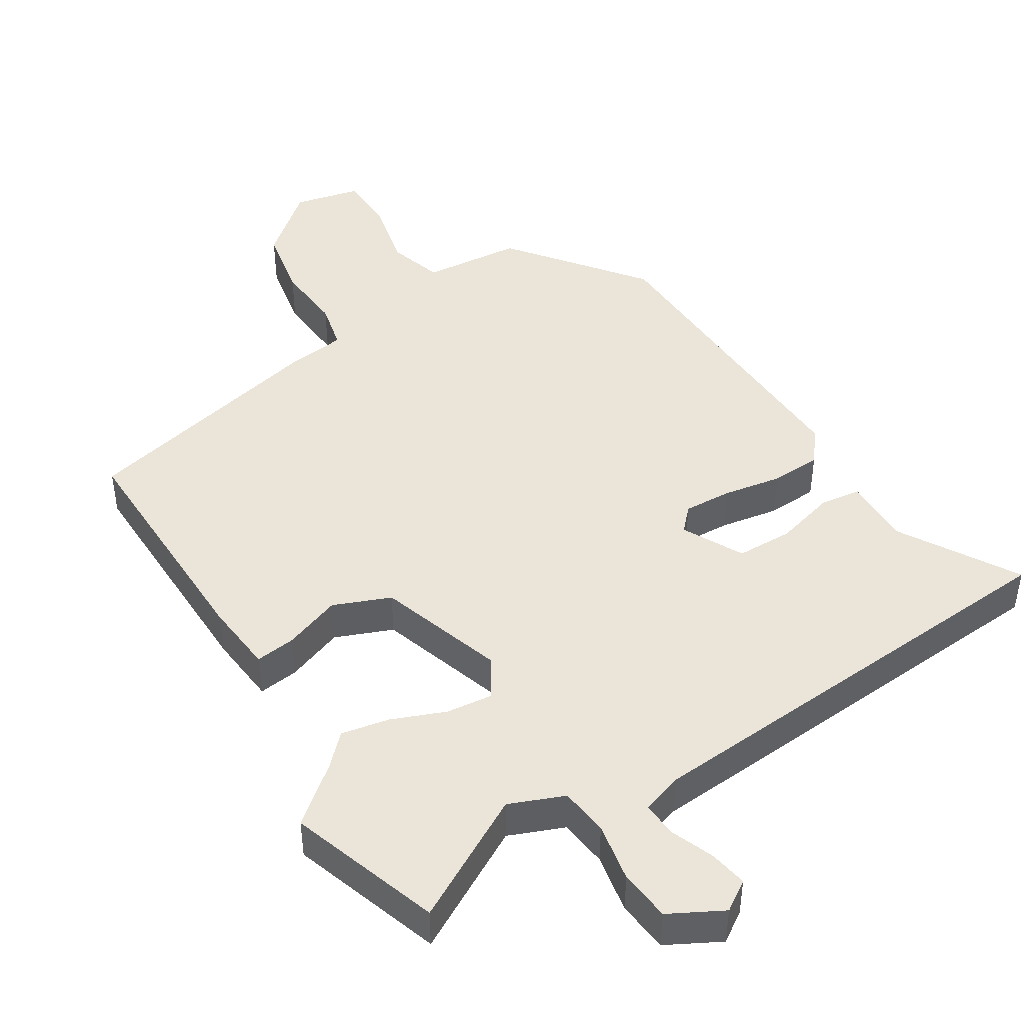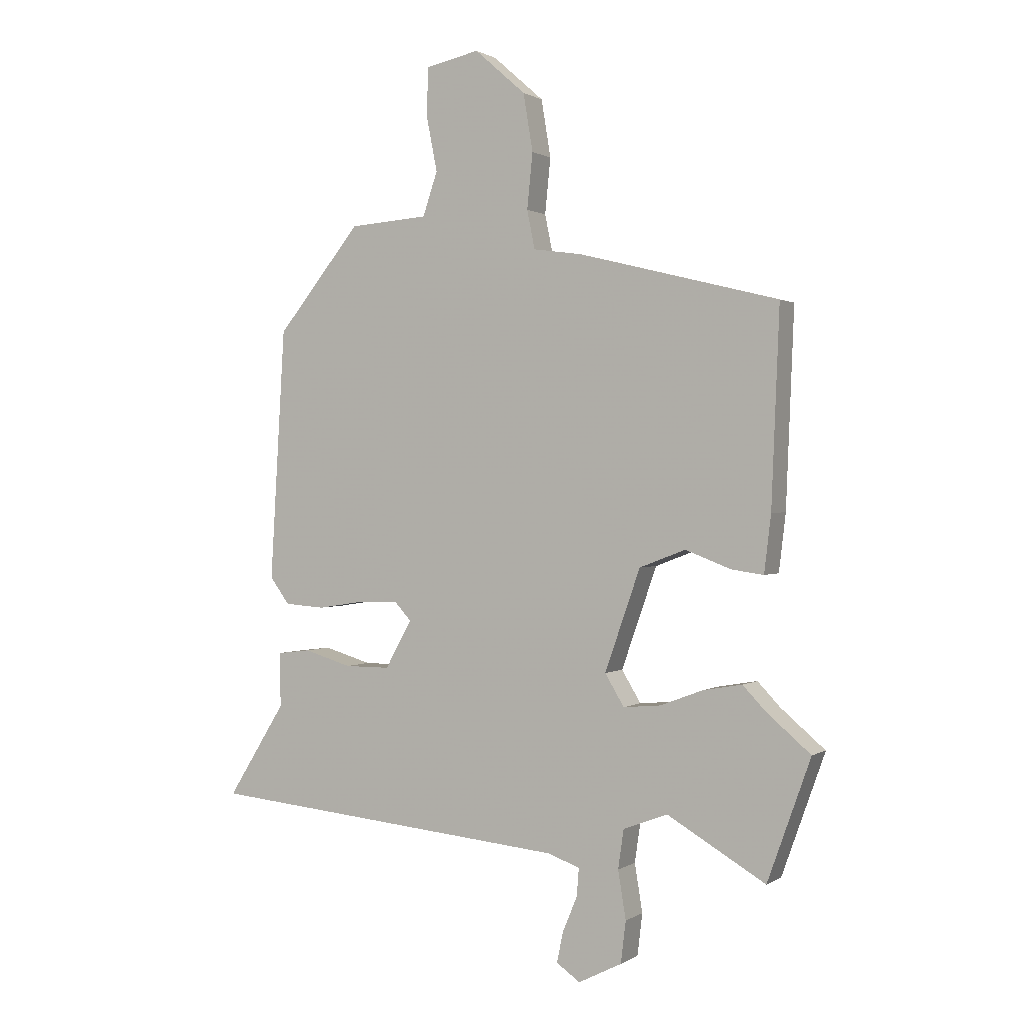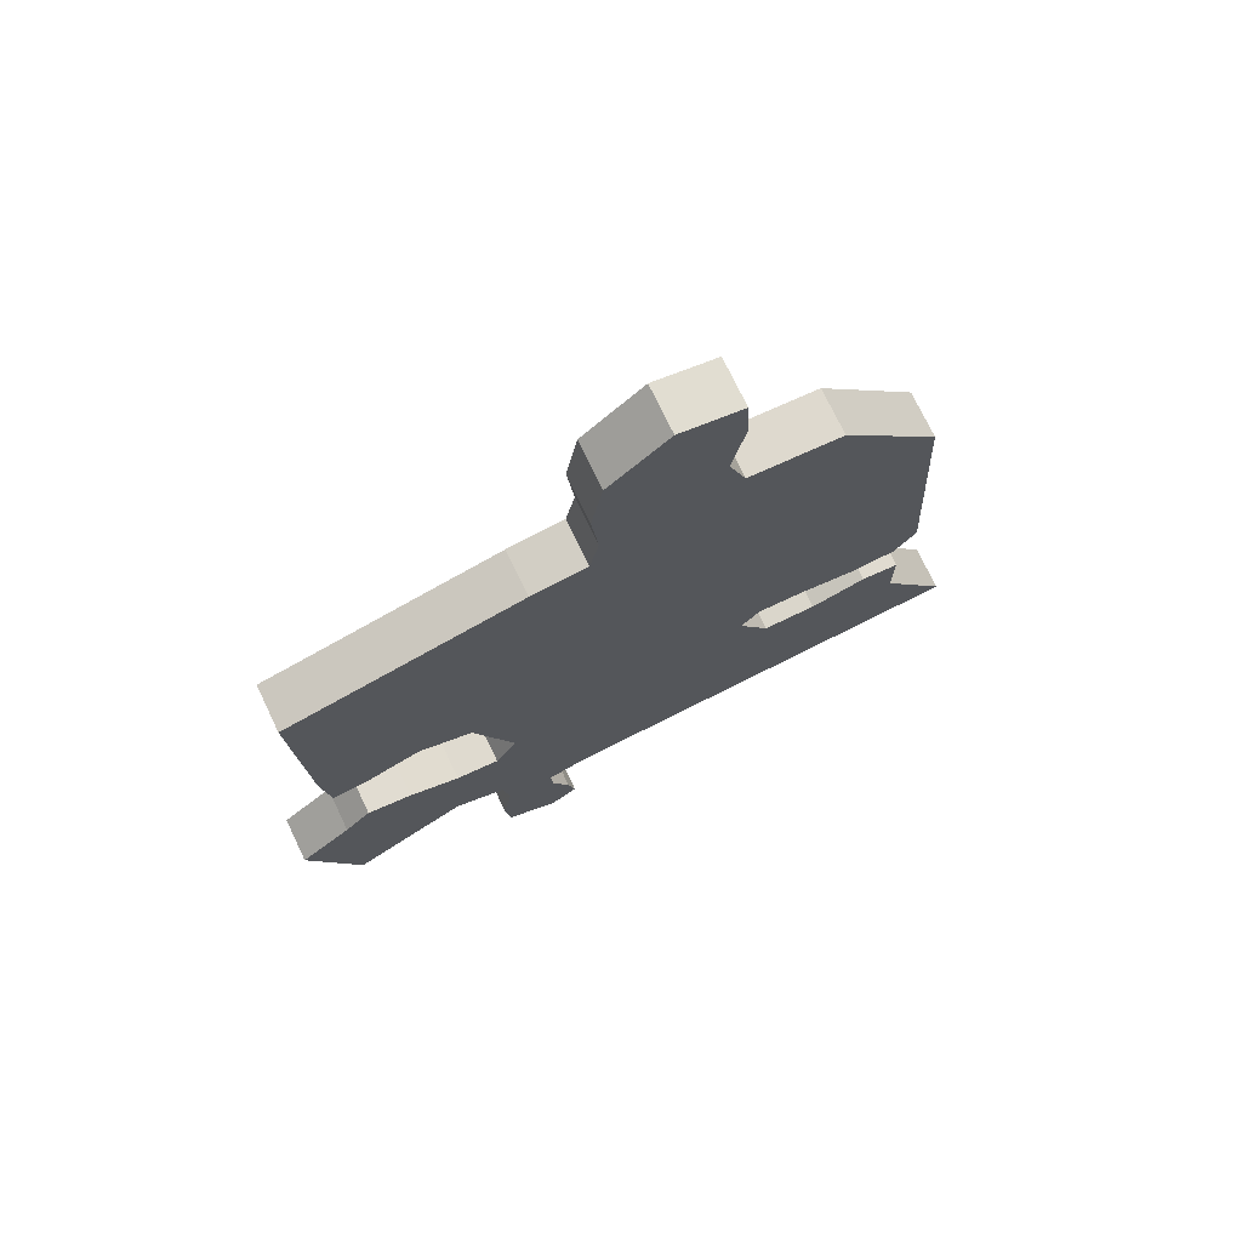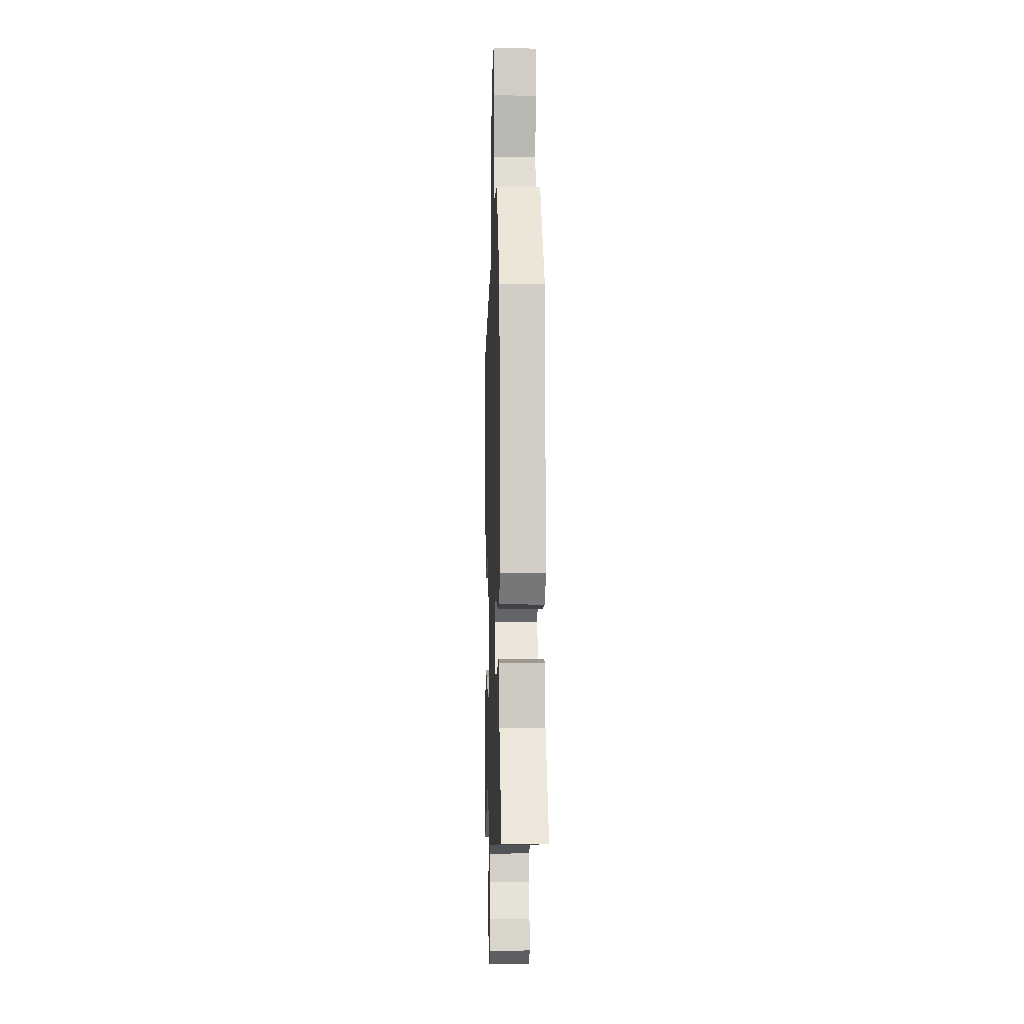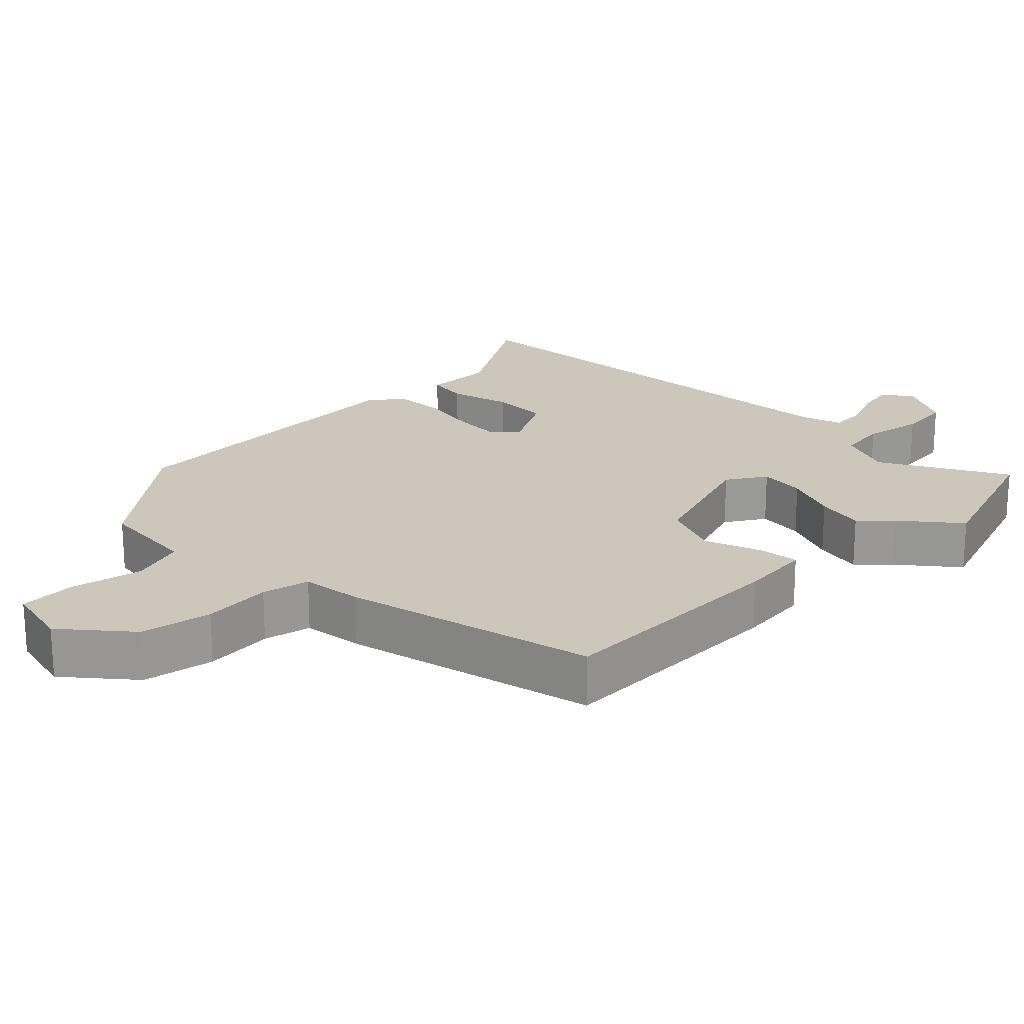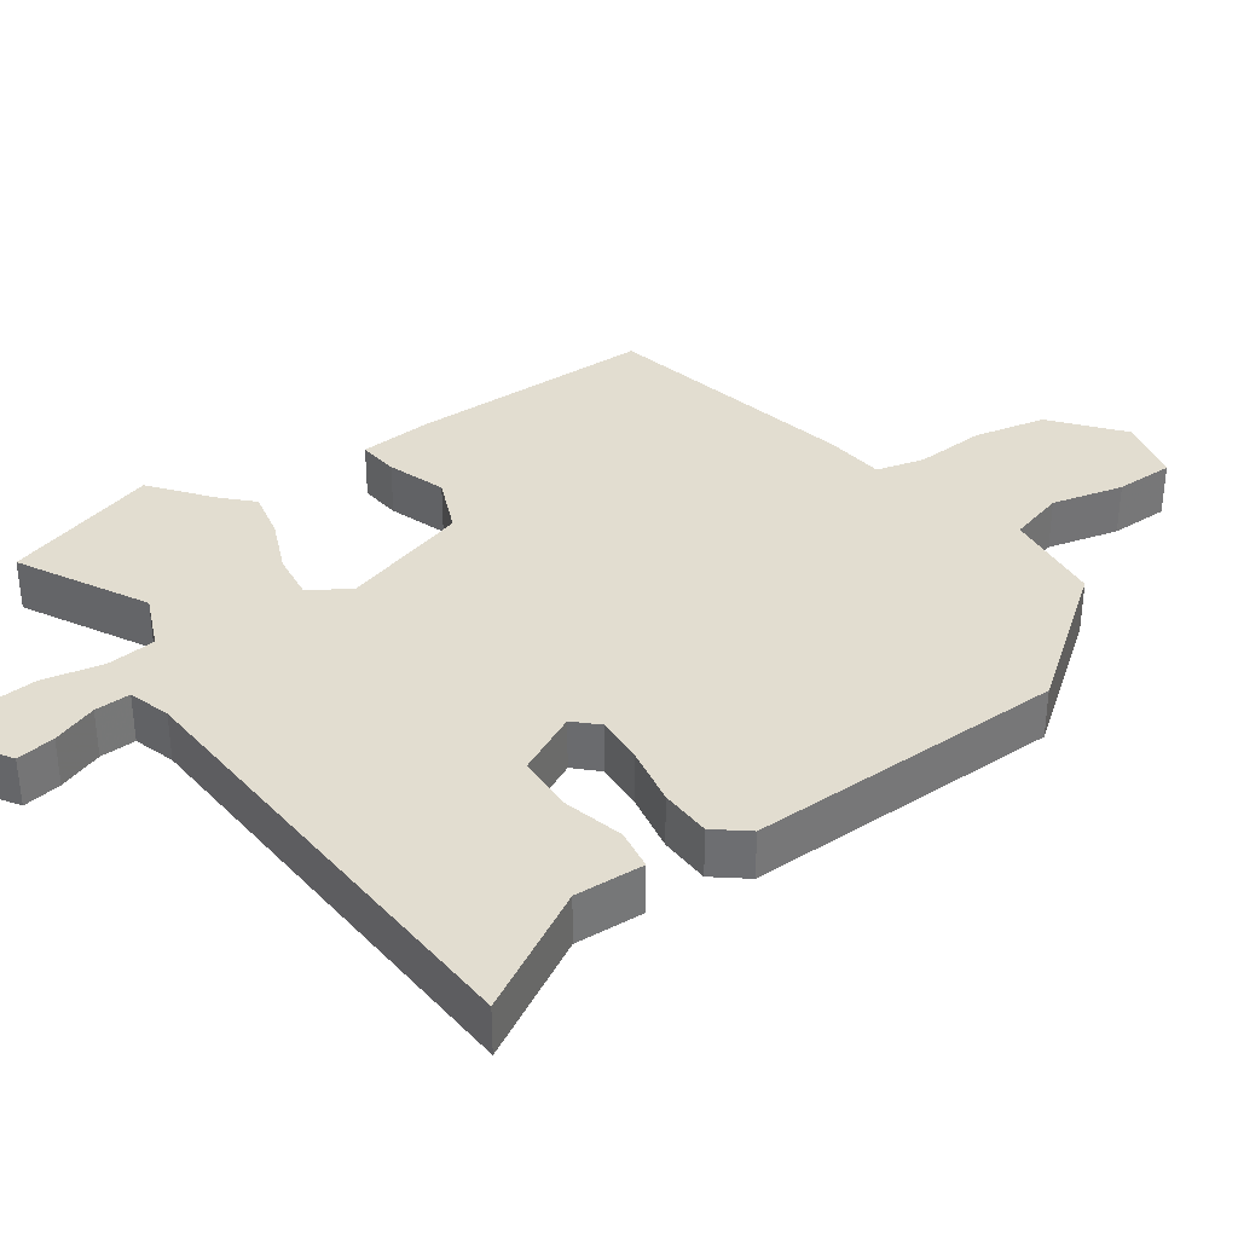
<metadata>
{"format":"obj","ext":"obj","renderer":"f3d","projection":"perspective","resolution":1024,"background":"white","views":[{"elev":45.4,"azim":149.3,"up":"+Y"},{"elev":0.9,"azim":26.9,"up":"+Z"},{"elev":73.9,"azim":154.4,"up":"+Z"},{"elev":-3.6,"azim":-92.0,"up":"+Z"},{"elev":21.3,"azim":46.2,"up":"+Y"},{"elev":35.2,"azim":-123.0,"up":"+Y"}]}
</metadata>
<code>
v -0.566 0.07 -0.489
v -0.462 0.07 -0.323
v -0.462 0.07 -0.226
v -0.404 0.07 -0.219
v -0.319 0.07 -0.244
v -0.238 0.07 -0.244
v -0.191 0.07 -0.159
v -0.221 0.07 -0.126
v -0.29 0.07 -0.128
v -0.374 0.07 -0.141
v -0.446 0.07 -0.136
v -0.481 0.07 -0.089
v -0.454 0.07 0.358
v -0.304 0.07 0.541
v -0.163 0.07 0.551
v -0.137 0.07 0.628
v -0.157 0.07 0.729
v -0.153 0.07 0.811
v -0.058 0.07 0.831
v 0.033 0.07 0.751
v 0.05 0.07 0.649
v 0.04 0.07 0.551
v 0.054 0.07 0.483
v 0.139 0.07 0.471
v 0.496 0.07 0.381
v 0.482 0.07 0.036
v 0.47 0.07 -0.065
v 0.413 0.07 -0.057
v 0.332 0.07 -0.026
v 0.25 0.07 -0.057
v 0.187 0.07 -0.236
v 0.221 0.07 -0.292
v 0.287 0.07 -0.286
v 0.364 0.07 -0.257
v 0.433 0.07 -0.245
v 0.473 0.07 -0.287
v 0.552 0.07 -0.354
v 0.475 0.07 -0.569
v 0.3 0.07 -0.467
v 0.221 0.07 -0.497
v 0.211 0.07 -0.566
v 0.225 0.07 -0.651
v 0.216 0.07 -0.725
v 0.139 0.07 -0.764
v 0.097 0.07 -0.735
v 0.108 0.07 -0.681
v 0.134 0.07 -0.619
v 0.138 0.07 -0.569
v 0.08 0.07 -0.549
v -0.566 0 -0.489
v -0.462 0 -0.323
v -0.462 0 -0.226
v -0.404 0 -0.219
v -0.319 0 -0.244
v -0.238 0 -0.244
v -0.191 0 -0.159
v -0.221 0 -0.126
v -0.29 0 -0.128
v -0.374 0 -0.141
v -0.446 0 -0.136
v -0.481 0 -0.089
v -0.454 0 0.358
v -0.304 0 0.541
v -0.163 0 0.551
v -0.137 0 0.628
v -0.157 0 0.729
v -0.153 0 0.811
v -0.058 0 0.831
v 0.033 0 0.751
v 0.05 0 0.649
v 0.04 0 0.551
v 0.054 0 0.483
v 0.139 0 0.471
v 0.496 0 0.381
v 0.482 0 0.036
v 0.47 0 -0.065
v 0.413 0 -0.057
v 0.332 0 -0.026
v 0.25 0 -0.057
v 0.187 0 -0.236
v 0.221 0 -0.292
v 0.287 0 -0.286
v 0.364 0 -0.257
v 0.433 0 -0.245
v 0.473 0 -0.287
v 0.552 0 -0.354
v 0.475 0 -0.569
v 0.3 0 -0.467
v 0.221 0 -0.497
v 0.211 0 -0.566
v 0.225 0 -0.651
v 0.216 0 -0.725
v 0.139 0 -0.764
v 0.097 0 -0.735
v 0.108 0 -0.681
v 0.134 0 -0.619
v 0.138 0 -0.569
v 0.08 0 -0.549
f 44 45 46 47
f 44 47 48
f 41 42 43 44
f 40 41 44 48
f 36 37 38 39
f 36 39 40
f 33 34 35 36
f 32 33 36 40
f 31 32 40 48
f 26 27 28 29
f 26 29 30
f 23 24 25 26
f 23 26 30
f 19 20 21 22
f 19 22 23
f 16 17 18 19
f 15 16 19 23
f 9 10 11 12
f 8 9 12 13
f 7 8 13 14
f 2 3 4 5
f 49 1 2 5
f 49 5 6
f 31 48 49 6
f 30 31 6 7
f 15 23 30
f 7 14 15 30
f 96 95 94 93
f 97 96 93
f 93 92 91 90
f 97 93 90 89
f 88 87 86 85
f 89 88 85
f 85 84 83 82
f 89 85 82 81
f 97 89 81 80
f 78 77 76 75
f 79 78 75
f 75 74 73 72
f 79 75 72
f 71 70 69 68
f 72 71 68
f 68 67 66 65
f 72 68 65 64
f 61 60 59 58
f 62 61 58 57
f 63 62 57 56
f 54 53 52 51
f 54 51 50 98
f 55 54 98
f 55 98 97 80
f 56 55 80 79
f 79 72 64
f 79 64 63 56
f 1 50 51 2
f 2 51 52 3
f 3 52 53 4
f 4 53 54 5
f 5 54 55 6
f 6 55 56 7
f 7 56 57 8
f 8 57 58 9
f 9 58 59 10
f 10 59 60 11
f 11 60 61 12
f 12 61 62 13
f 13 62 63 14
f 14 63 64 15
f 15 64 65 16
f 16 65 66 17
f 17 66 67 18
f 18 67 68 19
f 19 68 69 20
f 20 69 70 21
f 21 70 71 22
f 22 71 72 23
f 23 72 73 24
f 24 73 74 25
f 25 74 75 26
f 26 75 76 27
f 27 76 77 28
f 28 77 78 29
f 29 78 79 30
f 30 79 80 31
f 31 80 81 32
f 32 81 82 33
f 33 82 83 34
f 34 83 84 35
f 35 84 85 36
f 36 85 86 37
f 37 86 87 38
f 38 87 88 39
f 39 88 89 40
f 40 89 90 41
f 41 90 91 42
f 42 91 92 43
f 43 92 93 44
f 44 93 94 45
f 45 94 95 46
f 46 95 96 47
f 47 96 97 48
f 48 97 98 49
f 49 98 50 1

</code>
